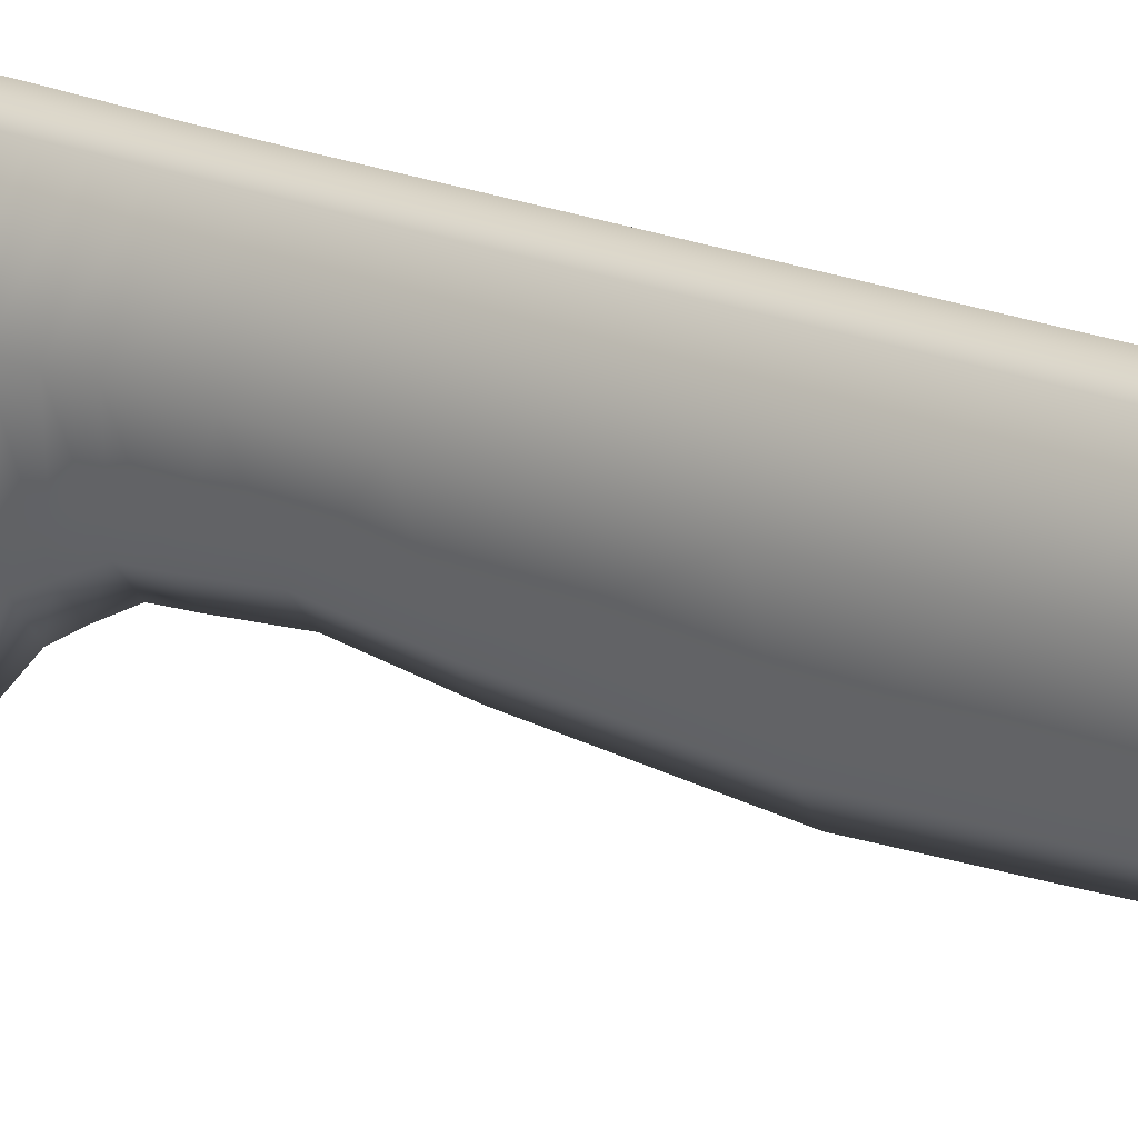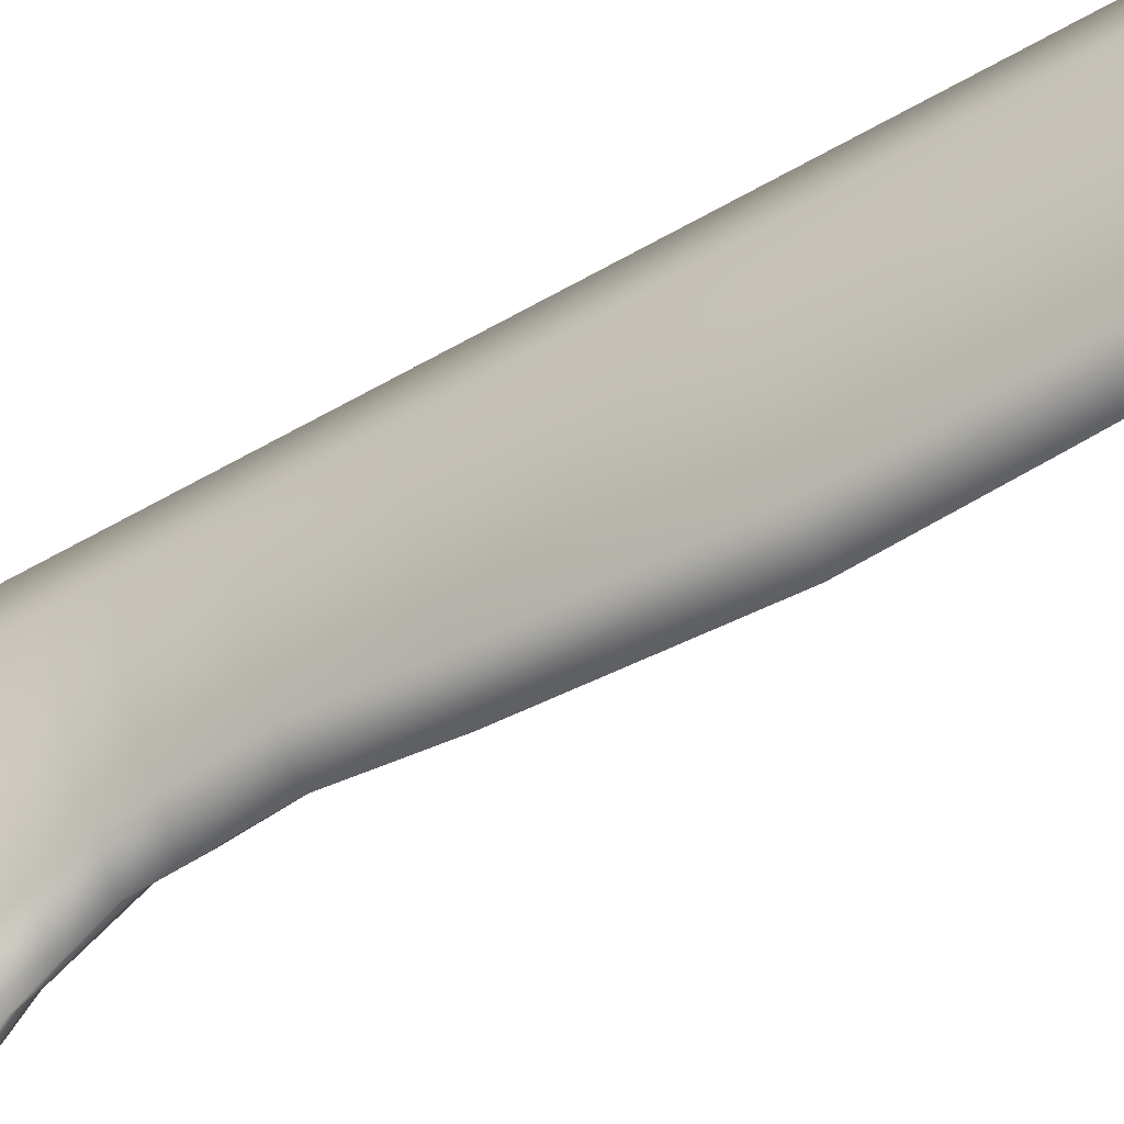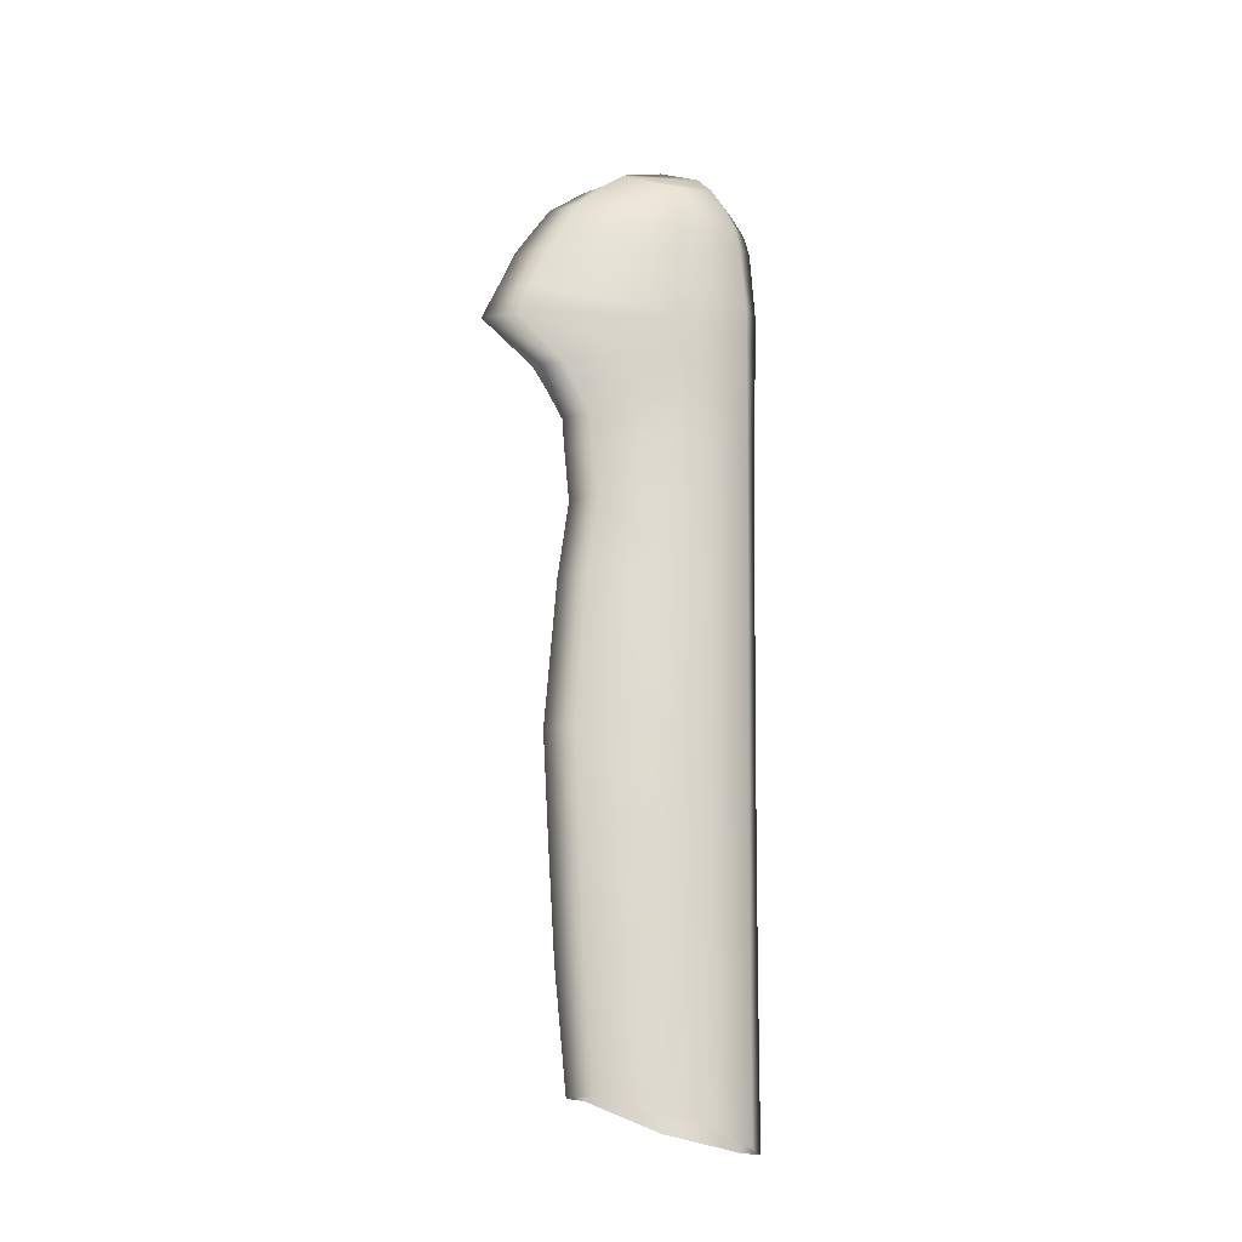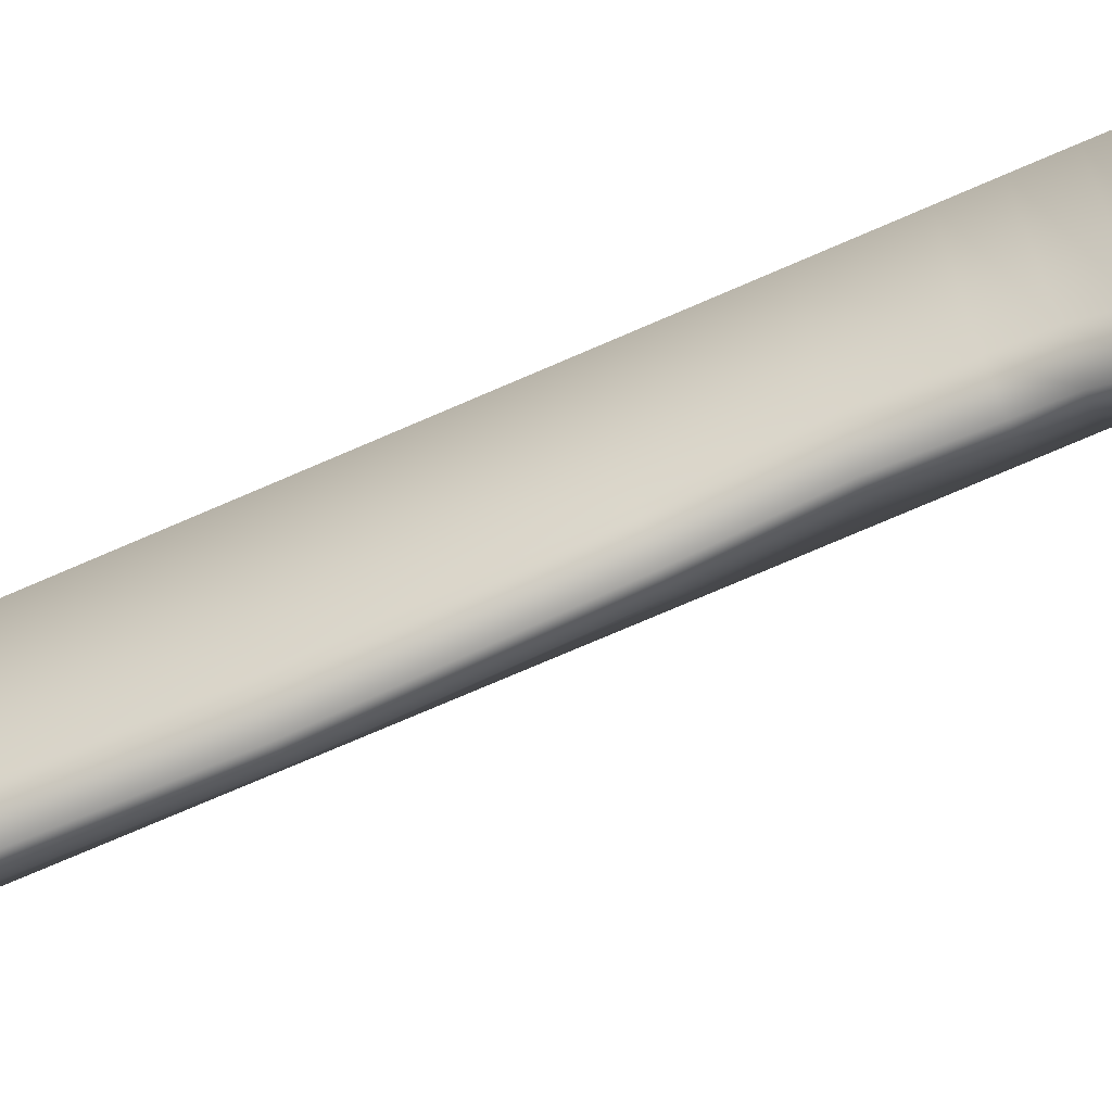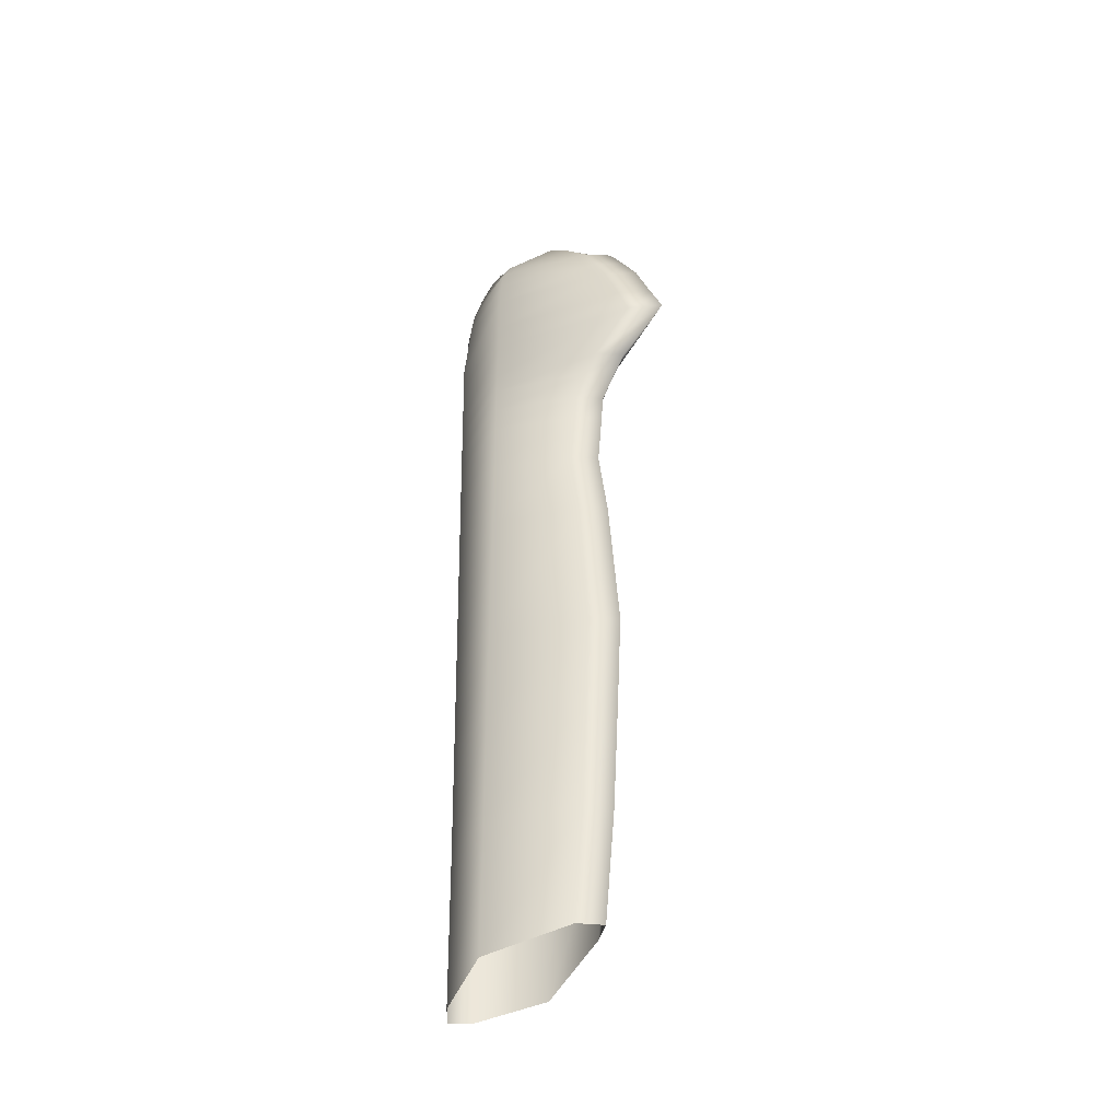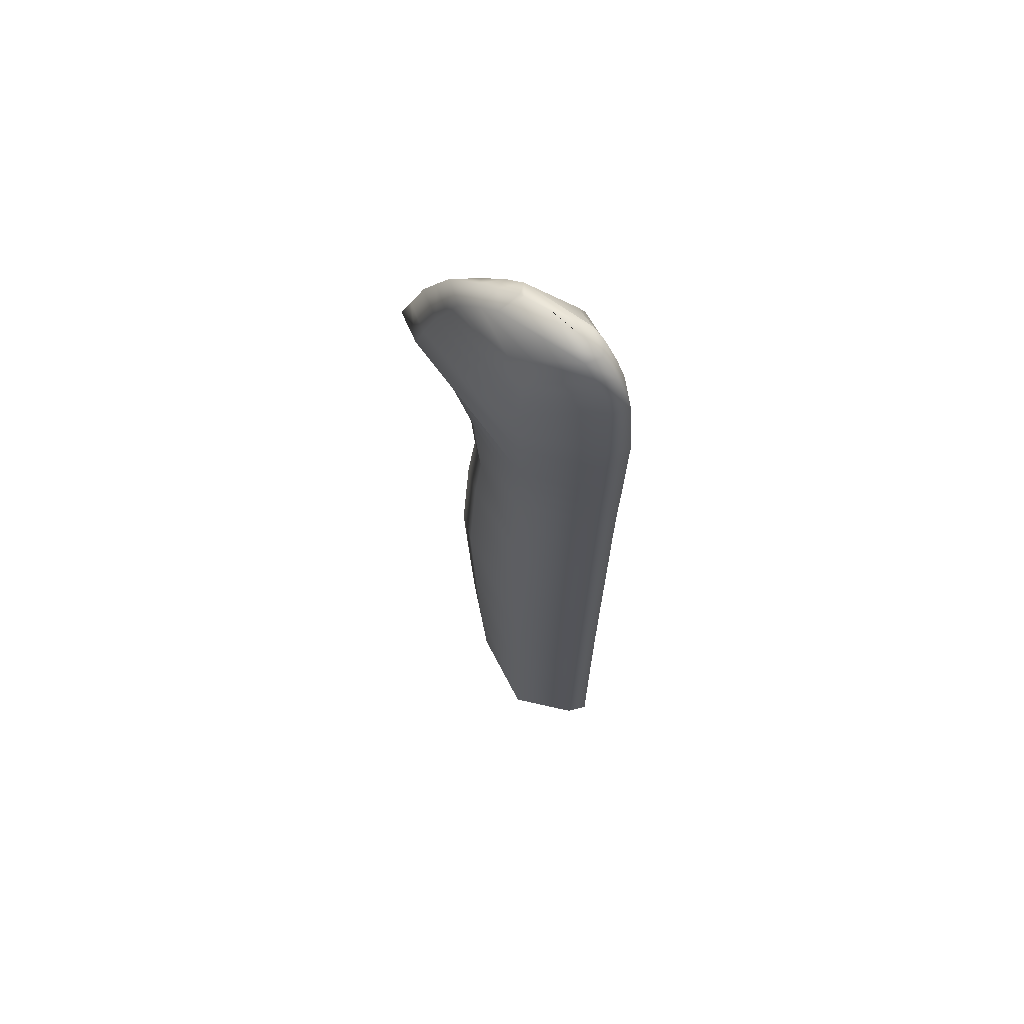
<metadata>
{"format":"obj","ext":"obj","renderer":"f3d","projection":"perspective","resolution":1024,"background":"white","views":[{"elev":20.3,"azim":-53.3,"up":"+Z"},{"elev":-44.5,"azim":-54.1,"up":"+Z"},{"elev":-18.8,"azim":-104.2,"up":"+Y"},{"elev":-70.6,"azim":113.7,"up":"+Z"},{"elev":-39.7,"azim":125.3,"up":"+Y"},{"elev":65.9,"azim":-53.0,"up":"+Y"}]}
</metadata>
<code>
o MeshCube_007_0_GeomSubset_1
v 0.000196 0.1439 -0.01154
v 8.6e-05 0.1441 0.02216
v -0.000104 0.04288 -0.00031
v -0.000173 0.04222 0.02045
v -0.000207 0.02873 0.02004
v -0.00013 0.03383 0.000615
v 4e-05 0.09421 -0.003496
v -4e-05 0.09441 0.02112
v -0.000106 0.06832 0.02078
v -3.3e-05 0.06812 -0.001979
v 8e-06 0.08255 -0.002861
v -6.9e-05 0.08275 0.02094
v 0.000123 0.1284 -0.001429
v 4.8e-05 0.1286 0.02169
v 6e-06 0.1125 0.0214
v 8.3e-05 0.1123 -0.002071
v 0.000148 0.1355 -0.003602
v 6.5e-05 0.1357 0.02193
v 5.6e-05 0.1322 0.02181
v 0.000133 0.132 -0.001682
v 0.000103 0.1217 -0.000793
v 3e-05 0.1218 0.02154
v 0.000161 0.1383 -0.005342
v 7.2e-05 0.1385 0.02202
v 0.000206 0.1529 -0.007608
v 0.00012 0.1564 0.02171
v 0.0002 0.1477 -0.009816
v 9.6e-05 0.148 0.02228
v 0.000194 0.1657 0.006317
v 0.000181 0.1664 0.01082
v 0.000209 0.1592 -0.003509
v 0.00014 0.1615 0.01953
v 0.000204 0.1622 0.000584
v 0.000153 0.1639 0.01738
v 0.000199 0.1637 0.003227
v 0.000163 0.1651 0.01543
v 0.000129 0.1589 0.02102
v 0.000208 0.156 -0.005601
v -0.002068 0.1439 -0.007541
v -0.002362 0.04291 0.001986
v -0.00036 0.0332 0.003002
v -0.002221 0.09424 -0.000478
v -0.002292 0.06815 0.000678
v -0.002253 0.08258 5.8e-05
v -0.002137 0.1284 0.001233
v -0.002178 0.1123 0.000807
v -0.002112 0.1355 -0.000719
v -0.002127 0.132 0.001026
v -0.002157 0.1217 0.001945
v -0.0021 0.1383 -0.00212
v -0.002056 0.153 -0.00395
v -0.002063 0.1478 -0.006105
v 0.000193 0.1657 0.006871
v -0.002051 0.1592 -0.000687
v -0.002054 0.1622 0.002574
v -0.002057 0.164 0.005119
v -0.002054 0.1561 -0.002295
v -0.002419 0.04222 0.01877
v -0.000421 0.02916 0.01842
v -0.002286 0.0944 0.01959
v -0.002352 0.06831 0.01918
v -0.002315 0.08274 0.0194
v -0.002198 0.1286 0.02014
v -0.00224 0.1125 0.01988
v -0.00218 0.1357 0.02025
v -0.002189 0.1321 0.02019
v -0.002216 0.1218 0.02003
v -0.002173 0.1385 0.02029
v -0.002149 0.1479 0.02043
v -0.001668 0.1615 0.01807
v -0.001656 0.1638 0.01634
v -0.001647 0.165 0.01472
v -0.001678 0.1589 0.01931
v -0.002159 0.1441 0.02034
v -0.001686 0.1564 0.01981
v 0.000182 0.1663 0.01047
v -0.006256 0.144 0.01107
v -0.006232 0.1531 0.01107
v -0.006522 0.04215 0.01153
v -0.000796 0.03098 0.01146
v -0.006386 0.09434 0.01131
v -0.006454 0.06824 0.01142
v -0.006416 0.08268 0.01135
v -0.006297 0.1285 0.01126
v -0.006339 0.1124 0.01128
v -0.006278 0.1356 0.01122
v -0.006287 0.1321 0.01125
v -0.006314 0.1218 0.01127
v -0.006271 0.1384 0.01117
v -0.006246 0.1479 0.01106
v -0.005532 0.1593 0.01107
v -0.003954 0.1623 0.01109
v -0.006063 0.1562 0.01108
v 0.002434 0.1439 -0.007526
v 0.00214 0.0429 0.002
v 8e-05 0.0332 0.003003
v 0.002281 0.09423 -0.000463
v 0.00221 0.06814 0.000692
v 0.002249 0.08257 7.3e-05
v 0.002365 0.1284 0.001248
v 0.002324 0.1123 0.000822
v 0.00239 0.1355 -0.000705
v 0.002375 0.132 0.001041
v 0.002345 0.1217 0.001959
v 0.002401 0.1383 -0.002105
v 0.002445 0.1529 -0.003935
v 0.002439 0.1478 -0.00609
v 0.002451 0.1592 -0.000673
v 0.002448 0.1622 0.002589
v 0.002445 0.1639 0.005134
v 0.002448 0.1561 -0.00228
v 0.002083 0.0422 0.01878
v 1.9e-05 0.02916 0.01842
v 0.002216 0.09439 0.0196
v 0.00215 0.0683 0.01919
v 0.002186 0.08273 0.01942
v 0.002303 0.1286 0.02015
v 0.002262 0.1124 0.01989
v 0.002322 0.1357 0.02026
v 0.002312 0.1321 0.02021
v 0.002286 0.1218 0.02004
v 0.002329 0.1385 0.02031
v 0.002353 0.1479 0.02045
v 0.001957 0.1615 0.01808
v 0.001969 0.1638 0.01636
v 0.001977 0.165 0.01473
v 0.001947 0.1589 0.01932
v 0.002343 0.1441 0.02036
v 0.001938 0.1564 0.01983
v 0.0065 0.144 0.01111
v 0.006524 0.153 0.01111
v 0.006234 0.04212 0.01157
v 0.00045 0.03098 0.01146
v 0.00637 0.0943 0.01135
v 0.006302 0.06821 0.01146
v 0.00634 0.08264 0.01139
v 0.006459 0.1285 0.0113
v 0.006417 0.1124 0.01132
v 0.006478 0.1356 0.01126
v 0.006469 0.132 0.01129
v 0.006442 0.1217 0.01131
v 0.006485 0.1384 0.01121
v 0.00651 0.1478 0.0111
v 0.005856 0.1593 0.01111
v 0.004293 0.1623 0.01111
v 0.006371 0.1562 0.01112
v -0.000157 0.04881 0.02064
v -7.3e-05 0.05418 -0.000598
v -0.002332 0.05421 0.001879
v -0.002401 0.0492 0.019
v -0.006498 0.05139 0.01149
v 0.002169 0.0542 0.001894
v 0.002101 0.04919 0.01901
v 0.006258 0.05136 0.01153
v -0.000123 0.03631 0.000361
v -0.000198 0.03243 0.02015
v -0.002383 0.03587 0.002718
v -0.002443 0.03275 0.01851
v -0.006543 0.03405 0.01146
v 0.002119 0.03586 0.002733
v 0.002059 0.03273 0.01852
v 0.006213 0.03402 0.01151
v -0.000134 -0.0389 -0.02102
v 0.000419 -0.03877 0.02059
v -0.000365 -0.1158 -0.01134
v 0.000227 -0.1157 0.01801
v -2.1e-05 0.001452 -0.02341
v 0.000523 0.001592 0.02082
v 0.000302 -0.08533 0.01951
v -0.00027 -0.08544 -0.01634
v -0.000484 -0.1484 -0.000863
v -0.000266 -0.1483 0.01434
v -0.000114 -0.132 0.01634
v -0.000422 -0.1321 -0.006913
v 7.1e-05 0.03597 -0.02404
v 0.000643 0.04816 0.02123
v -0.000566 -0.1663 0.009719
v -0.000249 -0.1573 0.01239
v -0.000524 -0.1573 0.004059
v -0.000311 -0.1618 0.0111
v -0.000544 -0.1618 0.00659
v -0.000634 -0.1158 -0.01134
v -0.00069 -0.1321 -0.006914
v -0.001151 -0.132 0.01634
v -0.001418 -0.1157 0.018
v -0.001122 0.001596 0.02082
v -0.001002 0.04816 0.02122
v -0.000197 0.03597 -0.02404
v -0.000289 0.001453 -0.02341
v -0.000402 -0.0389 -0.02102
v -0.000538 -0.08544 -0.01634
v -0.001343 -0.08533 0.0195
v -0.001226 -0.03876 0.02058
v -0.000753 -0.1484 -0.000864
v -0.00107 -0.1483 0.01434
v -0.000812 -0.1618 0.006589
v -0.000834 -0.1663 0.009718
v -0.001074 -0.1618 0.0111
v -0.000792 -0.1573 0.004058
v -0.001121 -0.1573 0.01239
v 0.000424 -0.03877 0.01908
v -0.000264 -0.1483 0.01379
v 0.000231 -0.1157 0.01694
v 0.000306 -0.08533 0.0182
v 0.000529 0.001587 0.01921
v -0.000111 -0.132 0.0155
v 0.000648 0.04771 0.01958
v -0.000248 -0.1573 0.01209
v -0.000311 -0.1618 0.01093
v -0.001148 -0.132 0.01549
v -0.001414 -0.1157 0.01693
v -0.000997 0.04772 0.01957
v -0.001116 0.001591 0.01921
v -0.001339 -0.08533 0.0182
v -0.001221 -0.03877 0.01907
v -0.001068 -0.1483 0.01378
v -0.001073 -0.1618 0.01093
v -0.00112 -0.1573 0.01209
v -2.4e-05 0.001455 -0.02239
v -0.000424 -0.1321 -0.006376
v 6.8e-05 0.03625 -0.023
v -0.000524 -0.1573 0.004252
v -0.000544 -0.1618 0.006694
v -0.000565 -0.1662 0.009752
v -0.000692 -0.1321 -0.006377
v -0.0002 0.03625 -0.023
v -0.000292 0.001456 -0.02239
v -0.000834 -0.1662 0.009751
v -0.000812 -0.1618 0.006693
v -0.000793 -0.1573 0.004251
v -0.000137 -0.0389 -0.02006
v -0.000486 -0.1484 -0.000512
v -0.000368 -0.1158 -0.01066
v -0.000273 -0.08544 -0.01551
v -0.000636 -0.1158 -0.01066
v -0.000541 -0.08544 -0.01551
v -0.000405 -0.0389 -0.02006
v -0.000754 -0.1484 -0.000513
v 6.6e-05 0.03422 -0.02398
v 0.000608 0.0346 0.02121
v -0.001037 0.0346 0.0212
v -0.000202 0.03422 -0.02398
v -0.001032 0.03459 0.01956
v 0.000613 0.03458 0.01956
v -0.000205 0.03422 -0.02294
v 6.3e-05 0.03422 -0.02294
v 7.1e-05 0.03579 -0.02404
v -0.000198 0.03579 -0.02404
v 0.000644 0.04634 0.01958
v 6.8e-05 0.03604 -0.02299
v 0.00064 0.04674 0.02123
v -0.001005 0.04674 0.02122
v -0.001001 0.04634 0.01957
v -0.0002 0.03604 -0.02299
f 50 39 1 23
f 44 42 7 11
f 149 43 10 148
f 43 44 11 10
f 49 45 13 21
f 42 46 16 7
f 48 47 17 20
f 45 48 20 13
f 46 49 21 16
f 47 50 23 17
f 52 51 25 27
f 39 52 27 1
f 56 53 29 35
f 57 54 31 38
f 54 55 33 31
f 55 56 35 33
f 51 57 38 25
f 78 93 57 51
f 56 55 92 71 72
f 91 92 55 54
f 93 91 54 57
f 77 90 52 39
f 90 78 51 52
f 86 89 50 47
f 85 88 49 46
f 84 87 48 45
f 87 86 47 48
f 81 85 46 42
f 88 84 45 49
f 82 83 44 43
f 151 82 43 149
f 83 81 42 44
f 89 77 39 50
f 24 2 74 68
f 12 8 60 62
f 147 9 61 150
f 9 12 62 61
f 22 14 63 67
f 8 15 64 60
f 19 18 65 66
f 14 19 66 63
f 15 22 67 64
f 18 24 68 65
f 28 26 75 69
f 2 28 69 74
f 36 30 76 72
f 37 32 70 73
f 32 34 71 70
f 34 36 72 71
f 26 37 73 75
f 68 74 77 89
f 62 60 81 83
f 150 61 82 151
f 61 62 83 82
f 67 63 84 88
f 60 64 85 81
f 66 65 86 87
f 63 66 87 84
f 64 67 88 85
f 65 68 89 86
f 69 75 78 90
f 74 69 90 77
f 73 70 91 93
f 70 71 92 91
f 75 73 93 78
f 53 56 72 76
f 105 23 1 94
f 99 11 7 97
f 152 148 10 98
f 98 10 11 99
f 104 21 13 100
f 97 7 16 101
f 103 20 17 102
f 100 13 20 103
f 101 16 21 104
f 102 17 23 105
f 107 27 25 106
f 94 1 27 107
f 110 35 29 53
f 111 38 31 108
f 108 31 33 109
f 109 33 35 110
f 106 25 38 111
f 131 106 111 146
f 110 126 125 145 109
f 144 108 109 145
f 146 111 108 144
f 130 94 107 143
f 143 107 106 131
f 139 102 105 142
f 138 101 104 141
f 137 100 103 140
f 140 103 102 139
f 134 97 101 138
f 141 104 100 137
f 135 98 99 136
f 154 152 98 135
f 136 99 97 134
f 142 105 94 130
f 24 122 128 2
f 12 116 114 8
f 147 153 115 9
f 9 115 116 12
f 22 121 117 14
f 8 114 118 15
f 19 120 119 18
f 14 117 120 19
f 15 118 121 22
f 18 119 122 24
f 28 123 129 26
f 2 128 123 28
f 36 126 76 30
f 37 127 124 32
f 32 124 125 34
f 34 125 126 36
f 26 129 127 37
f 122 142 130 128
f 116 136 134 114
f 153 154 135 115
f 115 135 136 116
f 121 141 137 117
f 114 134 138 118
f 120 140 139 119
f 117 137 140 120
f 118 138 141 121
f 119 139 142 122
f 123 143 131 129
f 128 130 143 123
f 127 146 144 124
f 124 144 145 125
f 129 131 146 127
f 53 76 126 110

</code>
